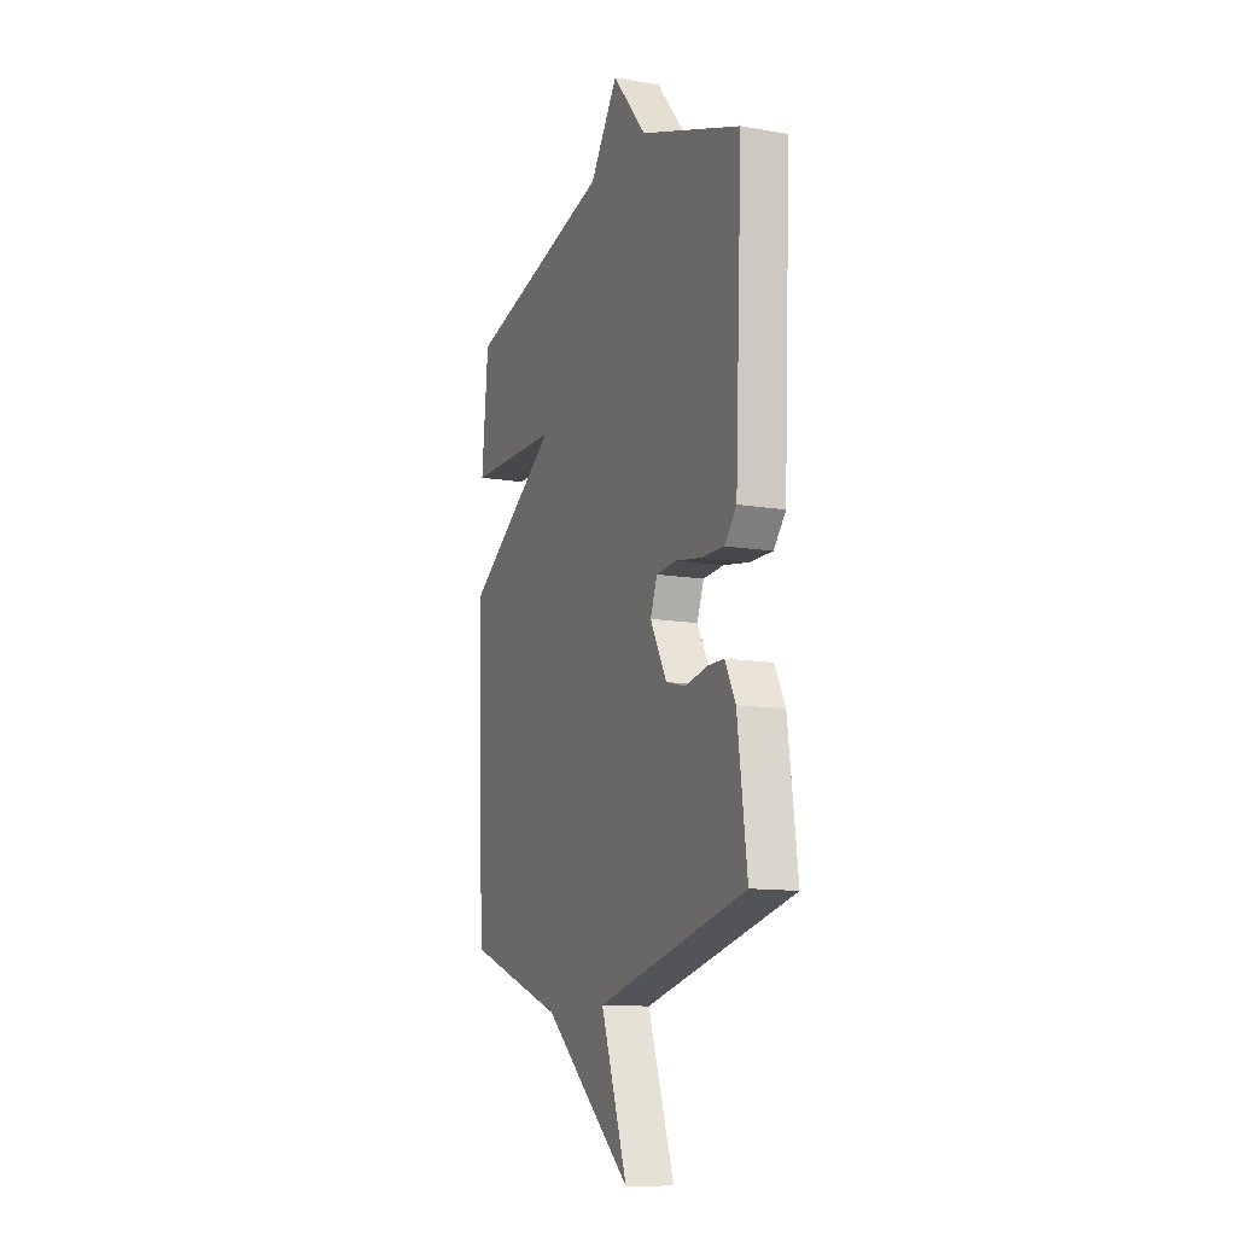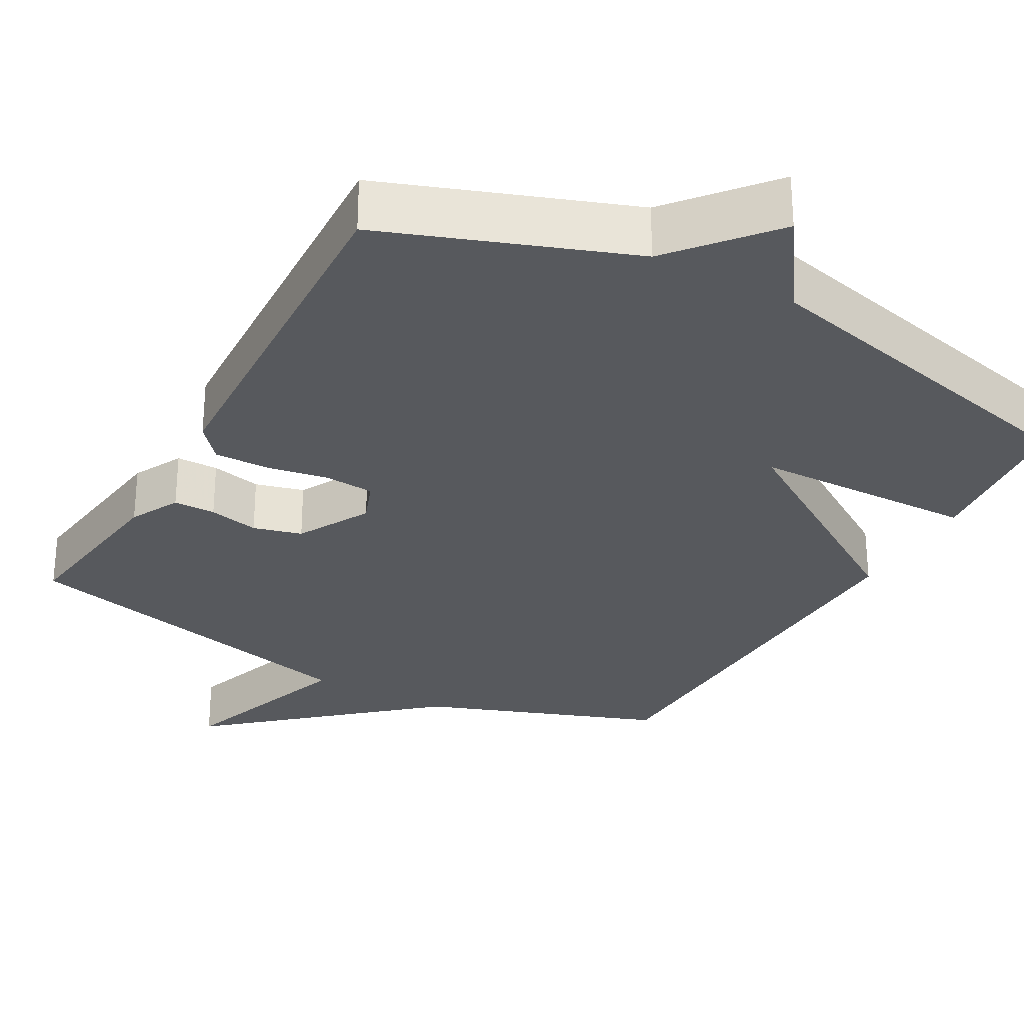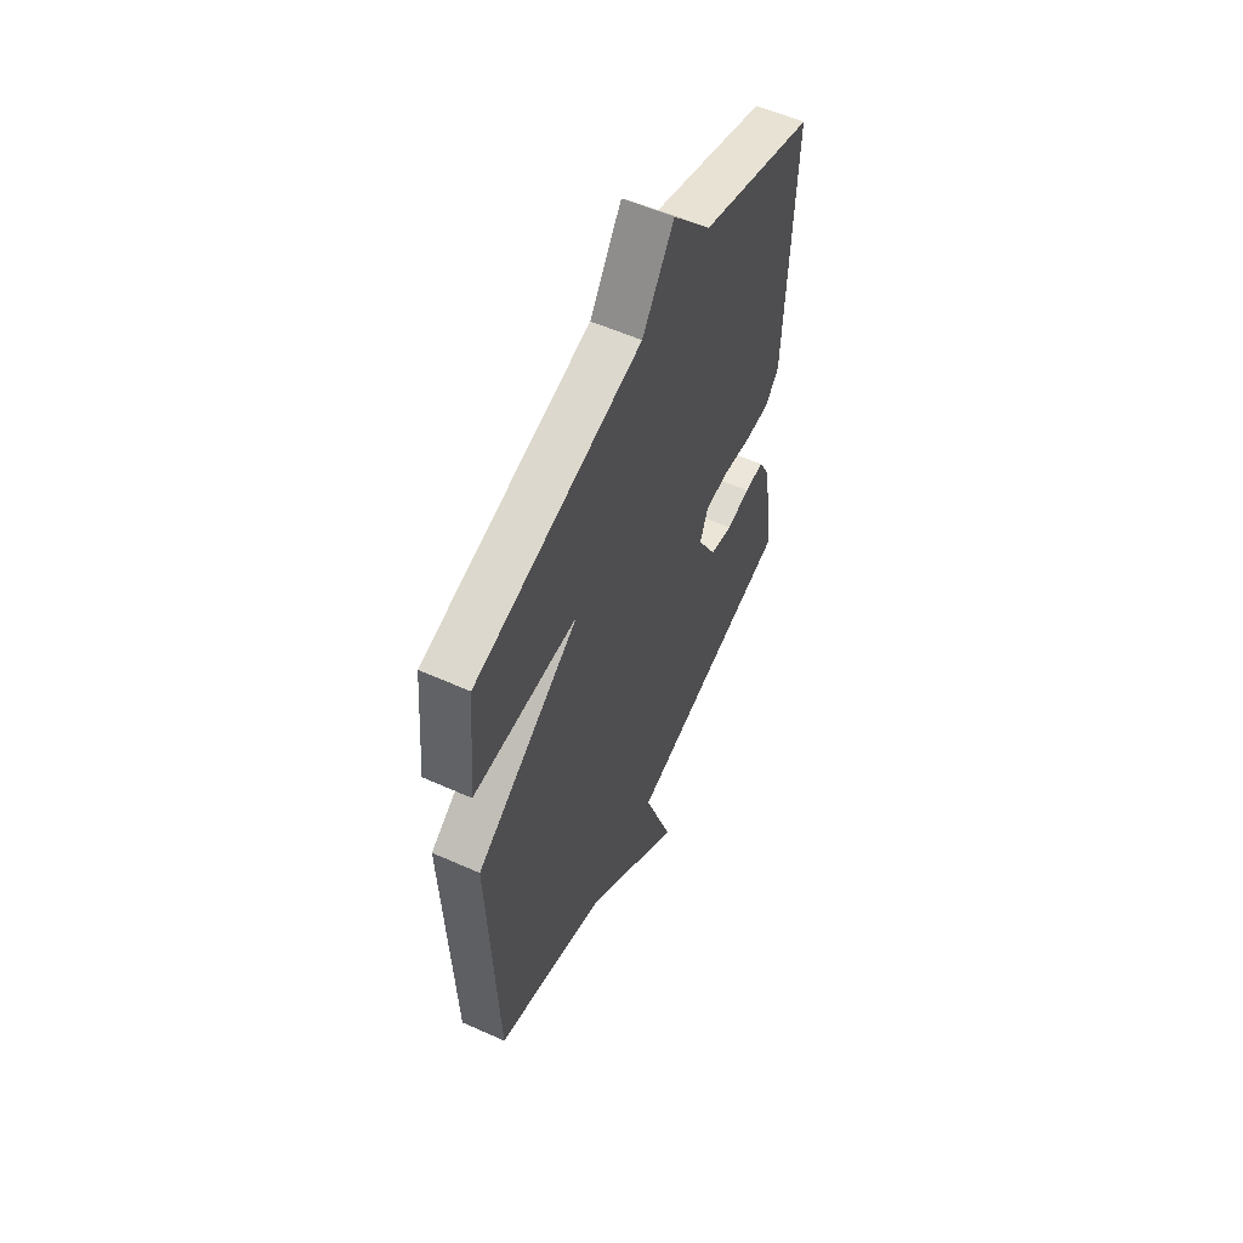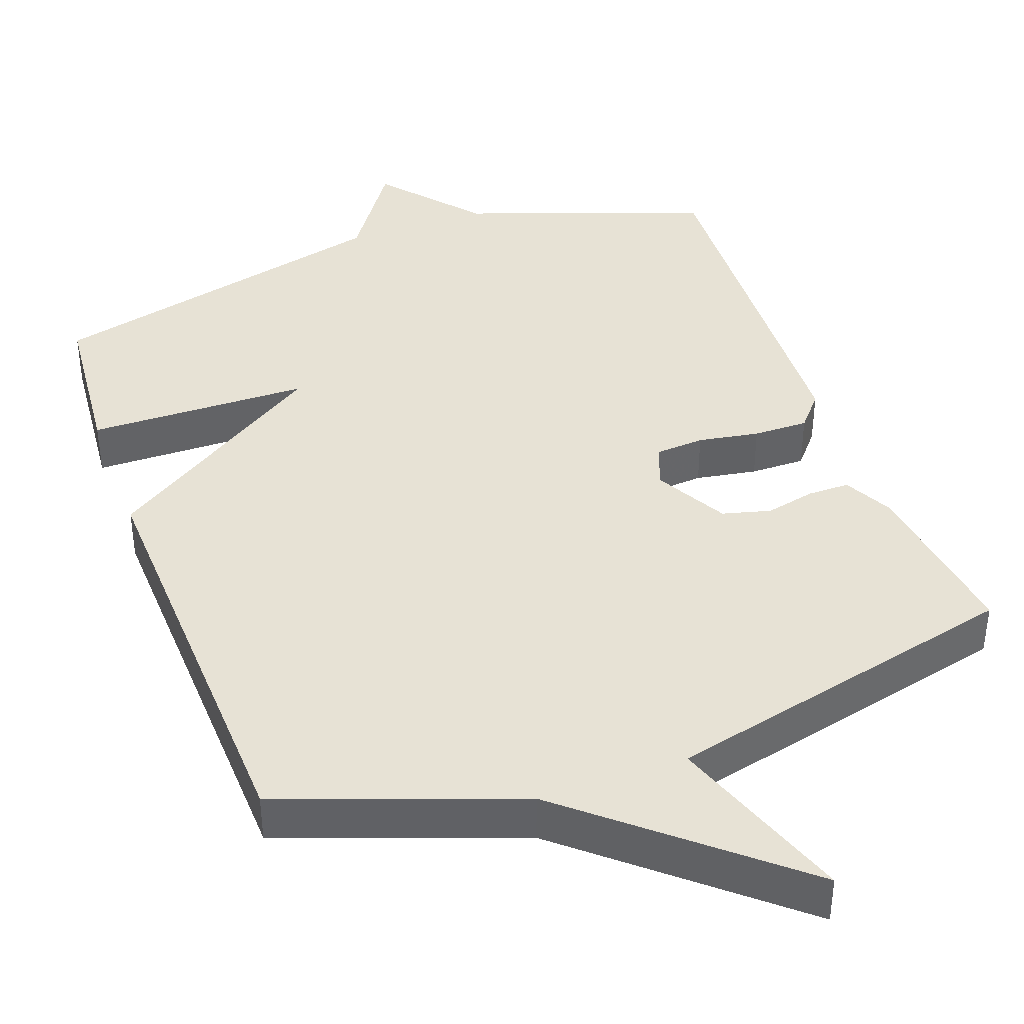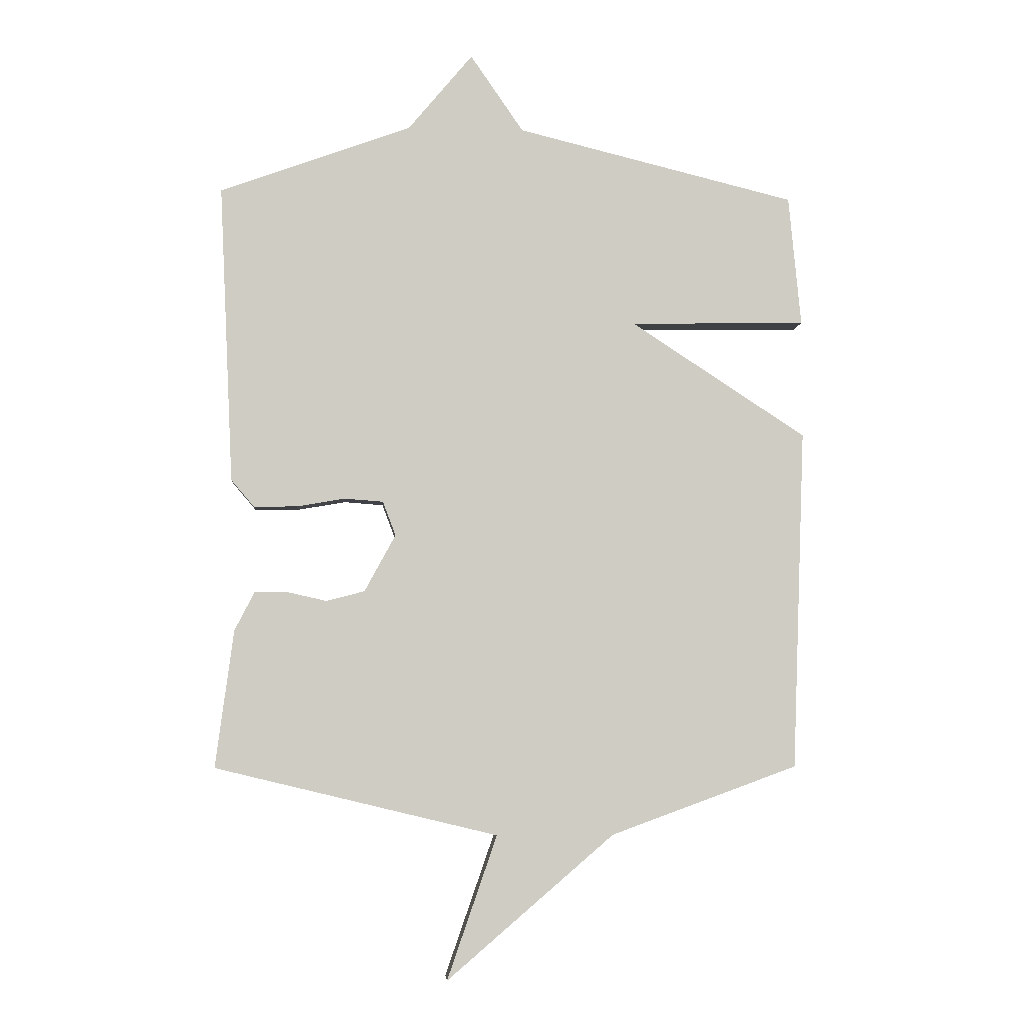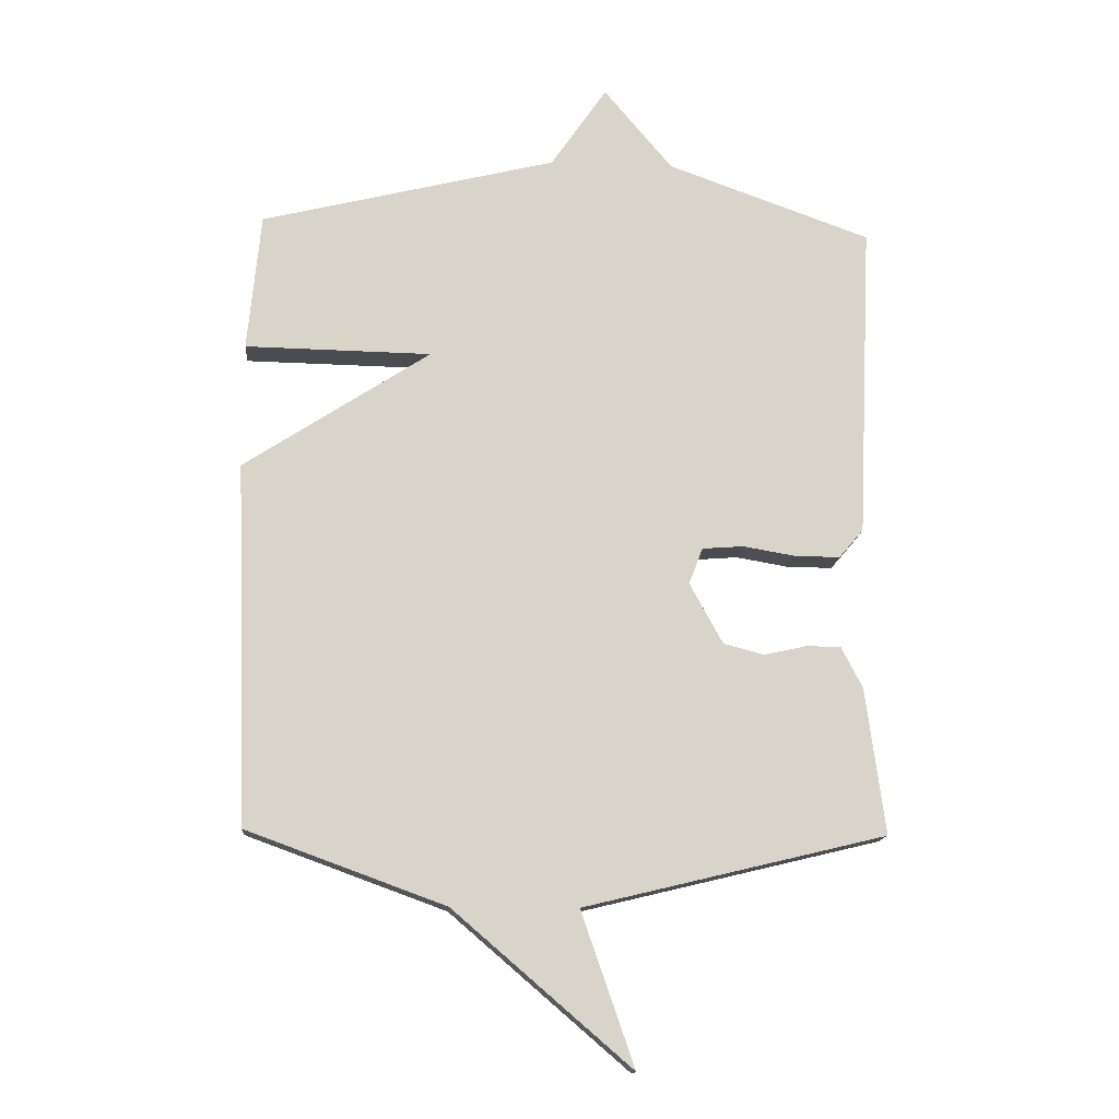
<metadata>
{"format":"obj","ext":"obj","renderer":"f3d","projection":"perspective","resolution":1024,"background":"white","views":[{"elev":-12.0,"azim":-112.2,"up":"+Z"},{"elev":-29.0,"azim":-28.9,"up":"+Y"},{"elev":57.0,"azim":115.0,"up":"+Z"},{"elev":40.2,"azim":160.0,"up":"+Y"},{"elev":-4.8,"azim":-4.1,"up":"+Z"},{"elev":-14.6,"azim":175.6,"up":"+Z"}]}
</metadata>
<code>
v 0.5 0.07 0.5
v 0.521 0.07 0.279
v 0.223 0.07 0.274
v 0.521 0.07 0.079
v 0.5 0.07 -0.5
v 0.182 0.07 -0.616
v -0.103 0.07 -0.861
v -0.018 0.07 -0.616
v -0.5 0.07 -0.5
v -0.469 0.07 -0.266
v -0.435 0.07 -0.2
v -0.379 0.07 -0.2
v -0.312 0.07 -0.215
v -0.247 0.07 -0.198
v -0.194 0.07 -0.101
v -0.216 0.07 -0.043
v -0.282 0.07 -0.038
v -0.364 0.07 -0.052
v -0.438 0.07 -0.053
v -0.477 0.07 -0.007
v -0.5 0.07 0.5
v -0.174 0.07 0.617
v -0.064 0.07 0.748
v 0.026 0.07 0.617
v 0.5 0 0.5
v 0.521 0 0.279
v 0.223 0 0.274
v 0.521 0 0.079
v 0.5 0 -0.5
v 0.182 0 -0.616
v -0.103 0 -0.861
v -0.018 0 -0.616
v -0.5 0 -0.5
v -0.469 0 -0.266
v -0.435 0 -0.2
v -0.379 0 -0.2
v -0.312 0 -0.215
v -0.247 0 -0.198
v -0.194 0 -0.101
v -0.216 0 -0.043
v -0.282 0 -0.038
v -0.364 0 -0.052
v -0.438 0 -0.053
v -0.477 0 -0.007
v -0.5 0 0.5
v -0.174 0 0.617
v -0.064 0 0.748
v 0.026 0 0.617
f 22 23 24
f 22 24 1
f 21 22 1
f 20 21 1
f 19 20 1
f 18 19 1
f 17 18 1
f 16 17 1
f 11 12 13
f 10 11 13
f 9 10 13
f 8 9 13
f 8 13 14
f 6 7 8
f 8 14 15
f 6 8 15
f 5 6 15
f 4 5 15
f 3 4 15
f 1 2 3
f 16 1 3
f 3 15 16
f 48 47 46
f 25 48 46
f 25 46 45
f 25 45 44
f 25 44 43
f 25 43 42
f 25 42 41
f 25 41 40
f 37 36 35
f 37 35 34
f 37 34 33
f 37 33 32
f 38 37 32
f 32 31 30
f 39 38 32
f 39 32 30
f 39 30 29
f 39 29 28
f 39 28 27
f 27 26 25
f 27 25 40
f 40 39 27
f 1 25 26 2
f 2 26 27 3
f 3 27 28 4
f 4 28 29 5
f 5 29 30 6
f 6 30 31 7
f 7 31 32 8
f 8 32 33 9
f 9 33 34 10
f 10 34 35 11
f 11 35 36 12
f 12 36 37 13
f 13 37 38 14
f 14 38 39 15
f 15 39 40 16
f 16 40 41 17
f 17 41 42 18
f 18 42 43 19
f 19 43 44 20
f 20 44 45 21
f 21 45 46 22
f 22 46 47 23
f 23 47 48 24
f 24 48 25 1

</code>
